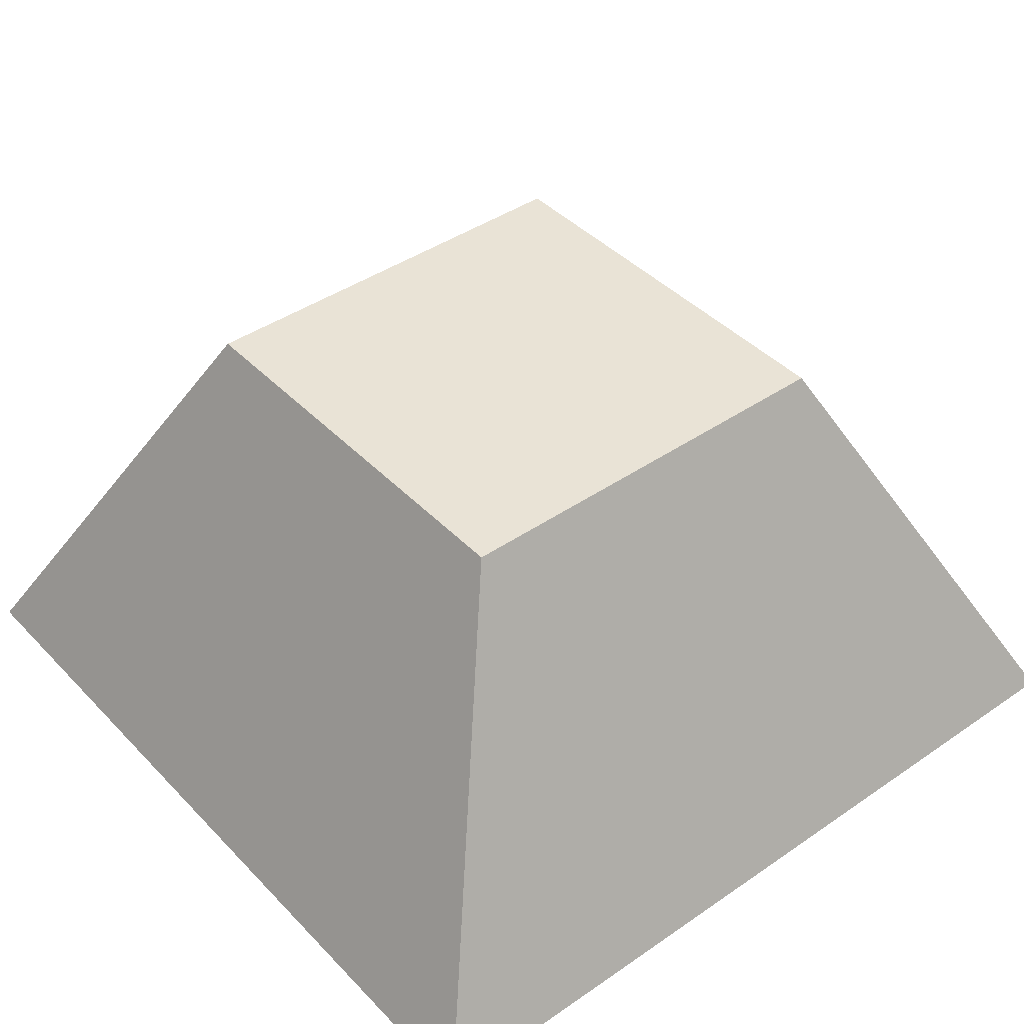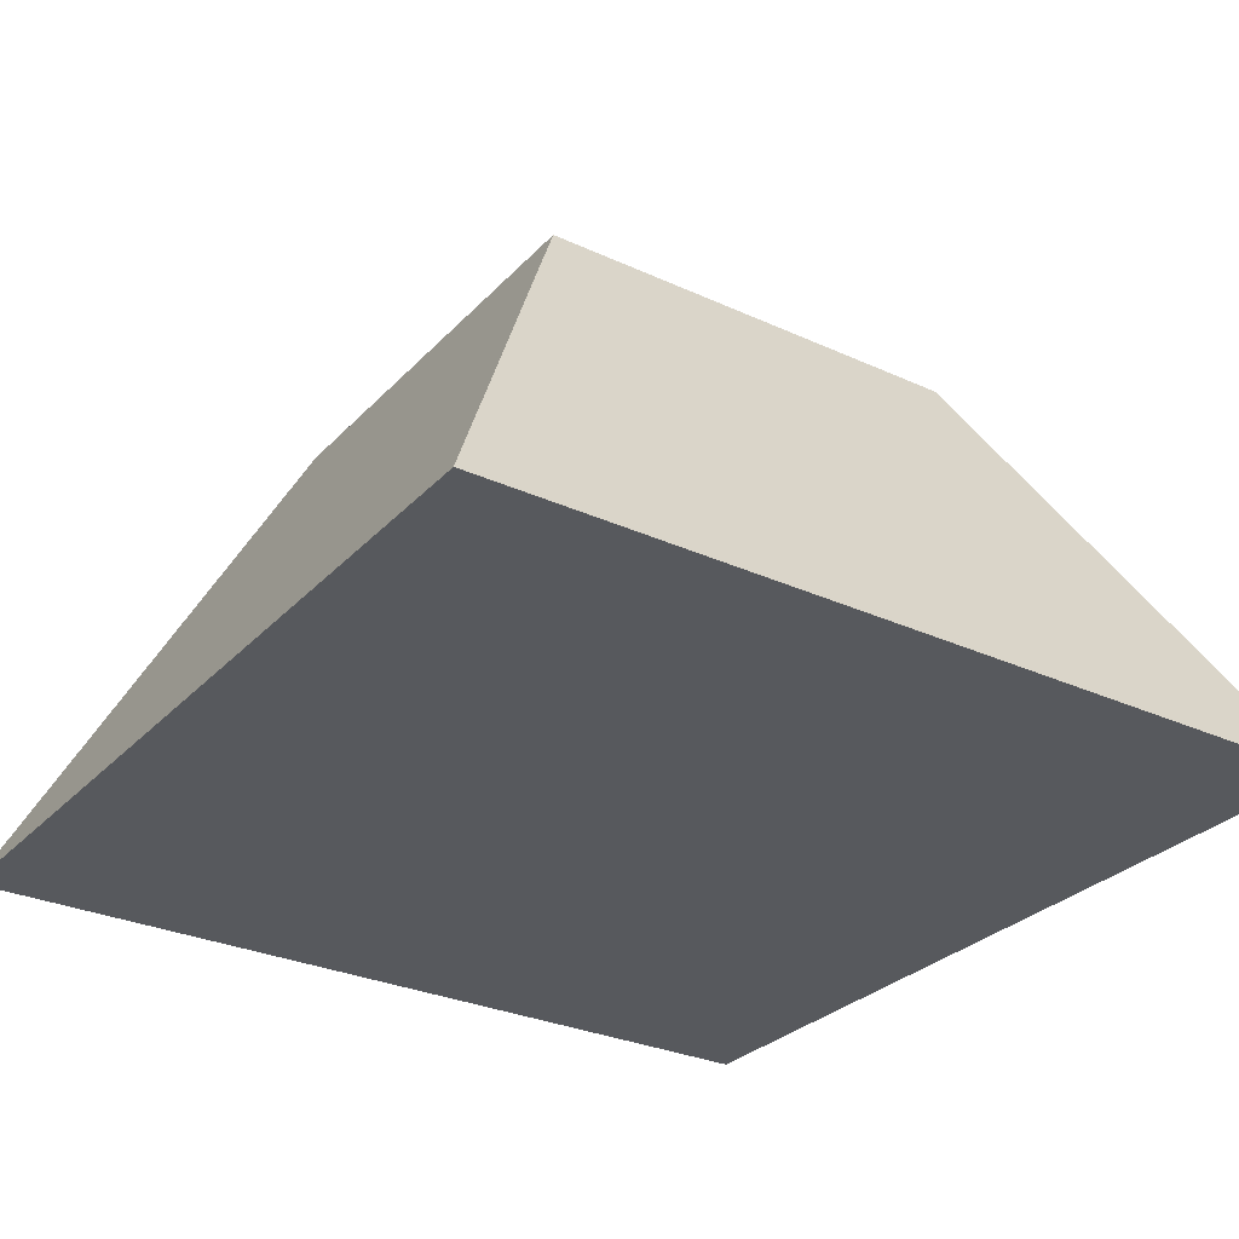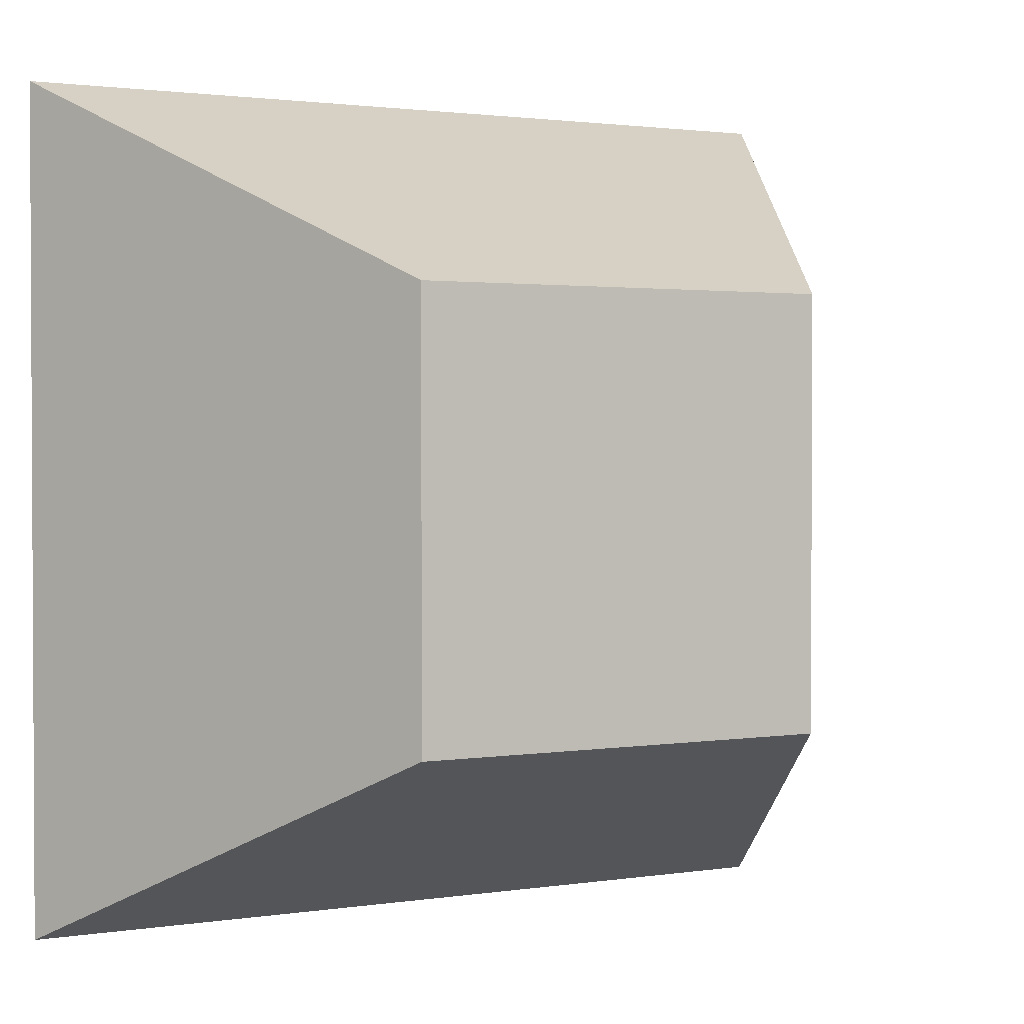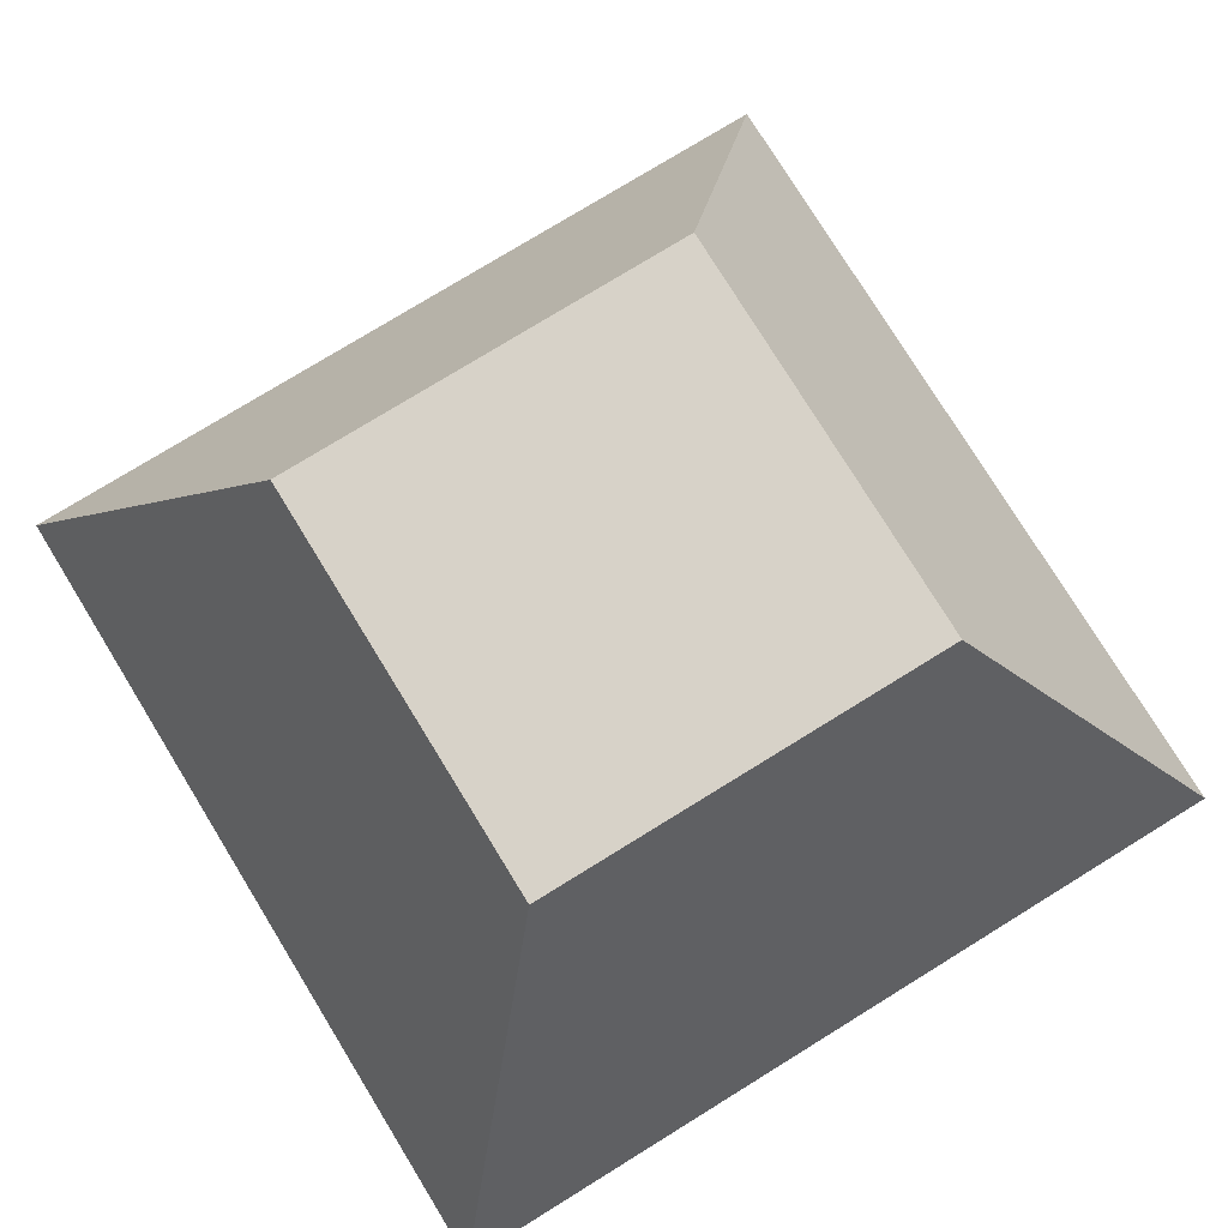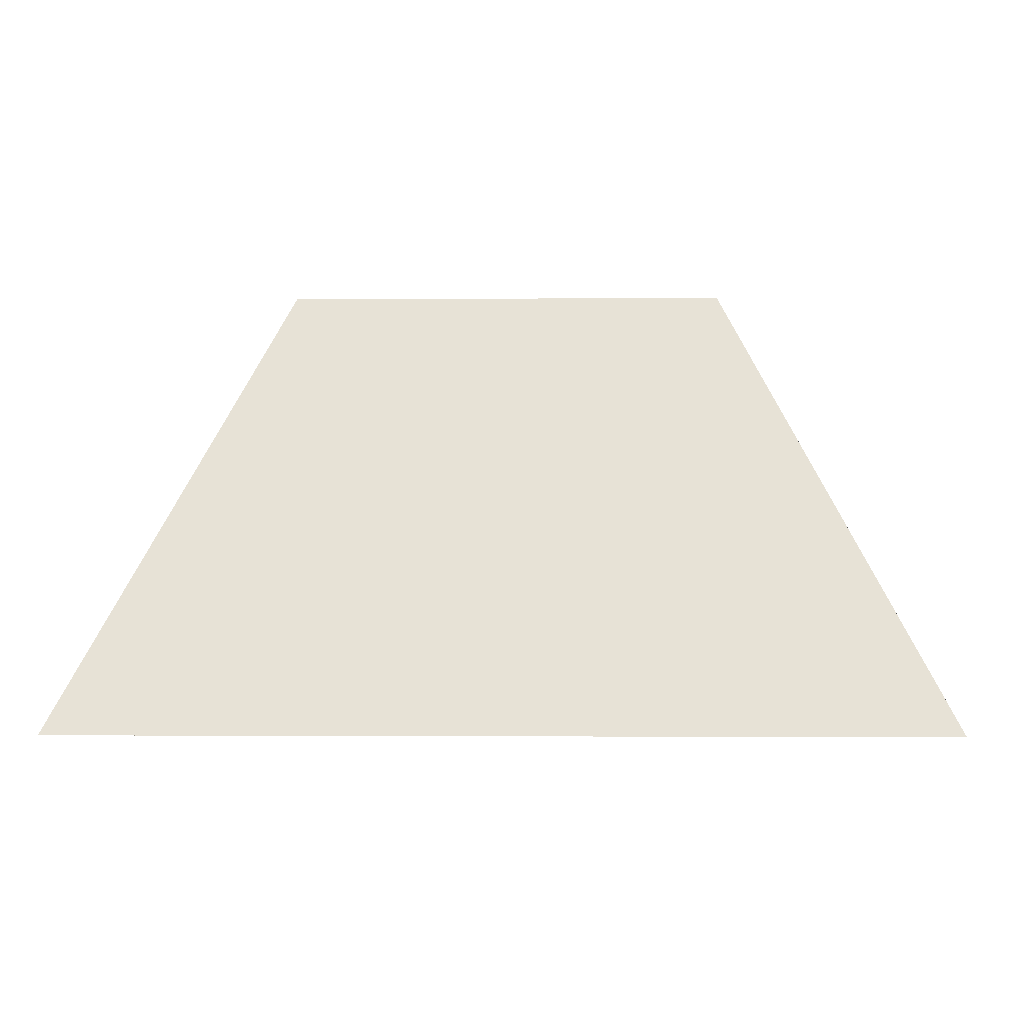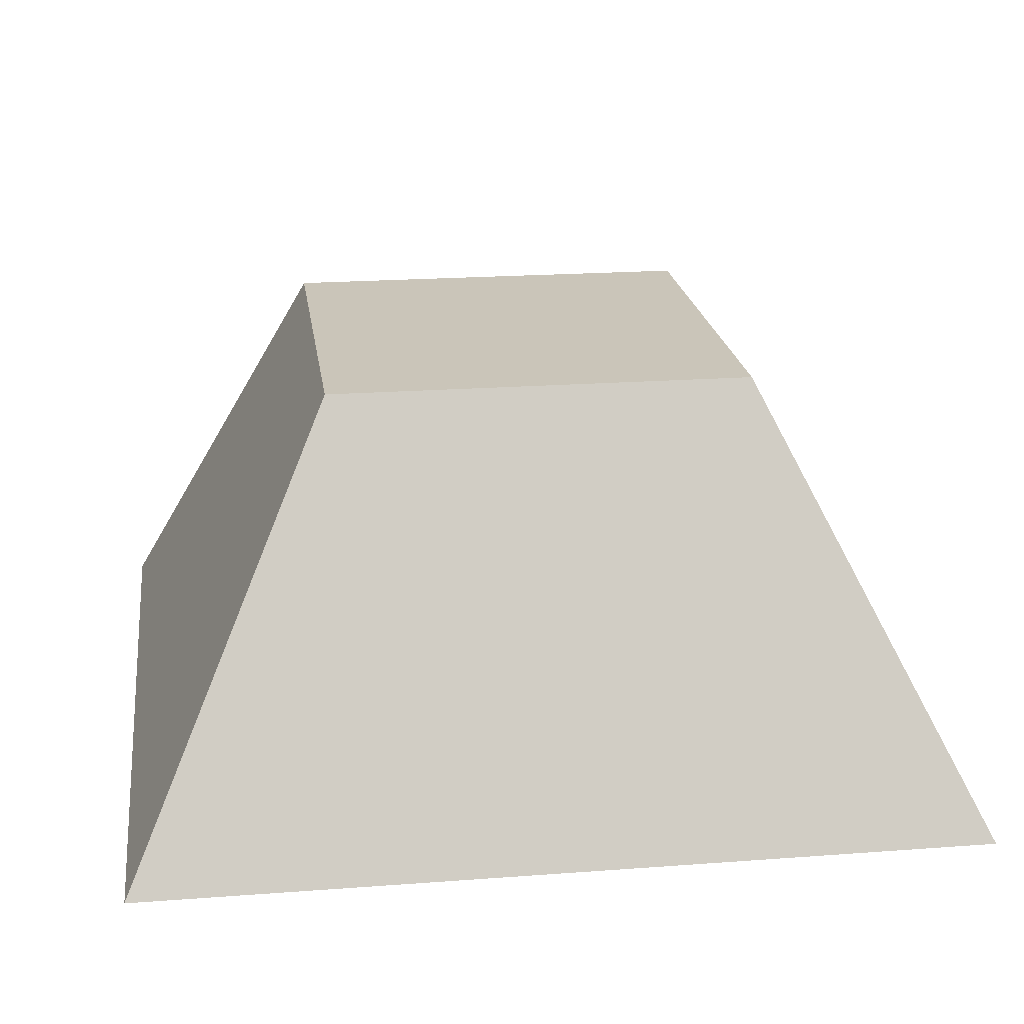
<metadata>
{"format":"obj","ext":"obj","renderer":"f3d","projection":"perspective","resolution":1024,"background":"white","views":[{"elev":42.1,"azim":140.5,"up":"+Y"},{"elev":-29.4,"azim":55.9,"up":"+Y"},{"elev":1.7,"azim":150.4,"up":"+Z"},{"elev":77.4,"azim":-31.6,"up":"+Y"},{"elev":-1.0,"azim":1.5,"up":"+Y"},{"elev":20.7,"azim":-97.7,"up":"+Y"}]}
</metadata>
<code>
v -1 0 1
v 1 0 1
v 1 0 -1
v -1 0 -1
v -0.5 1 0.5
v 0.5 1 0.5
v 0.5 1 -0.5
v -0.5 1 -0.5
f 1 2 6 5
f 2 3 7 6
f 3 4 8 7
f 4 1 5 8
f 1 2 3 4
f 5 6 7 8

</code>
